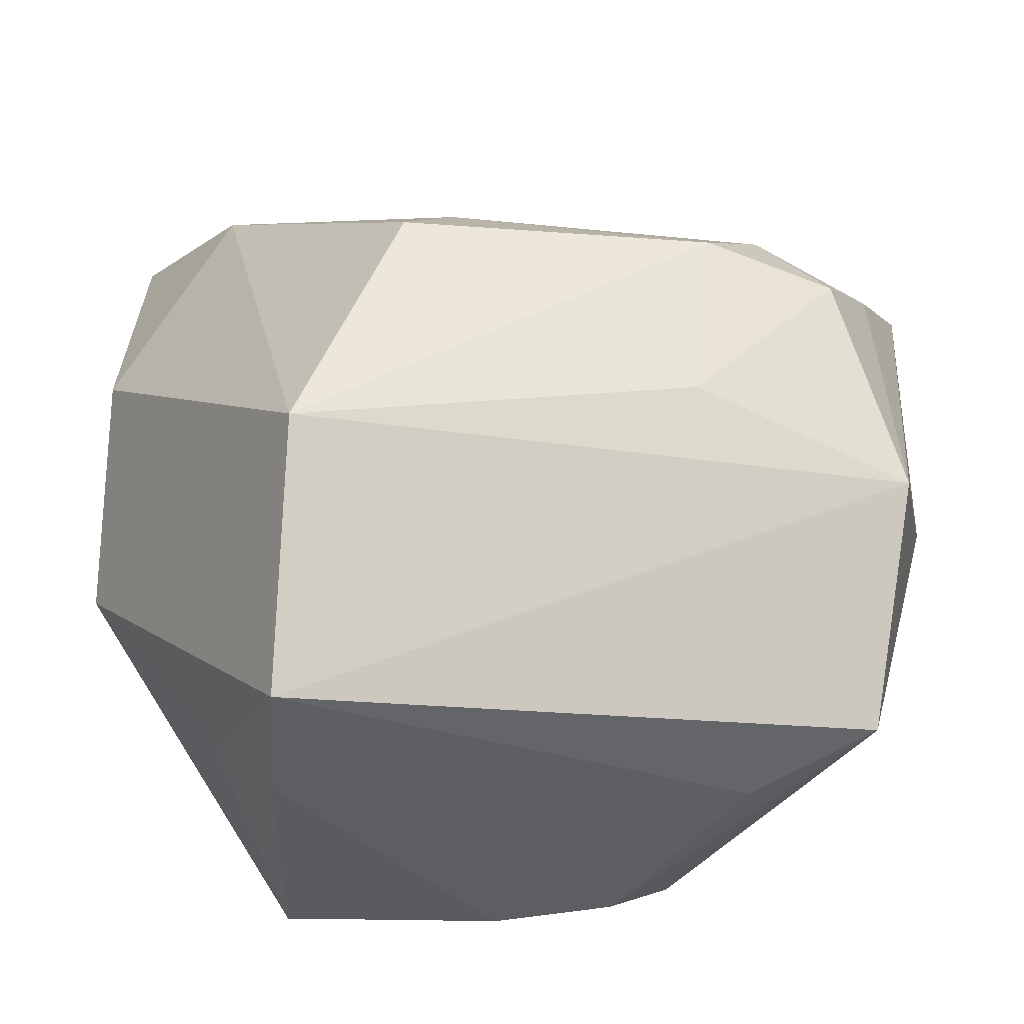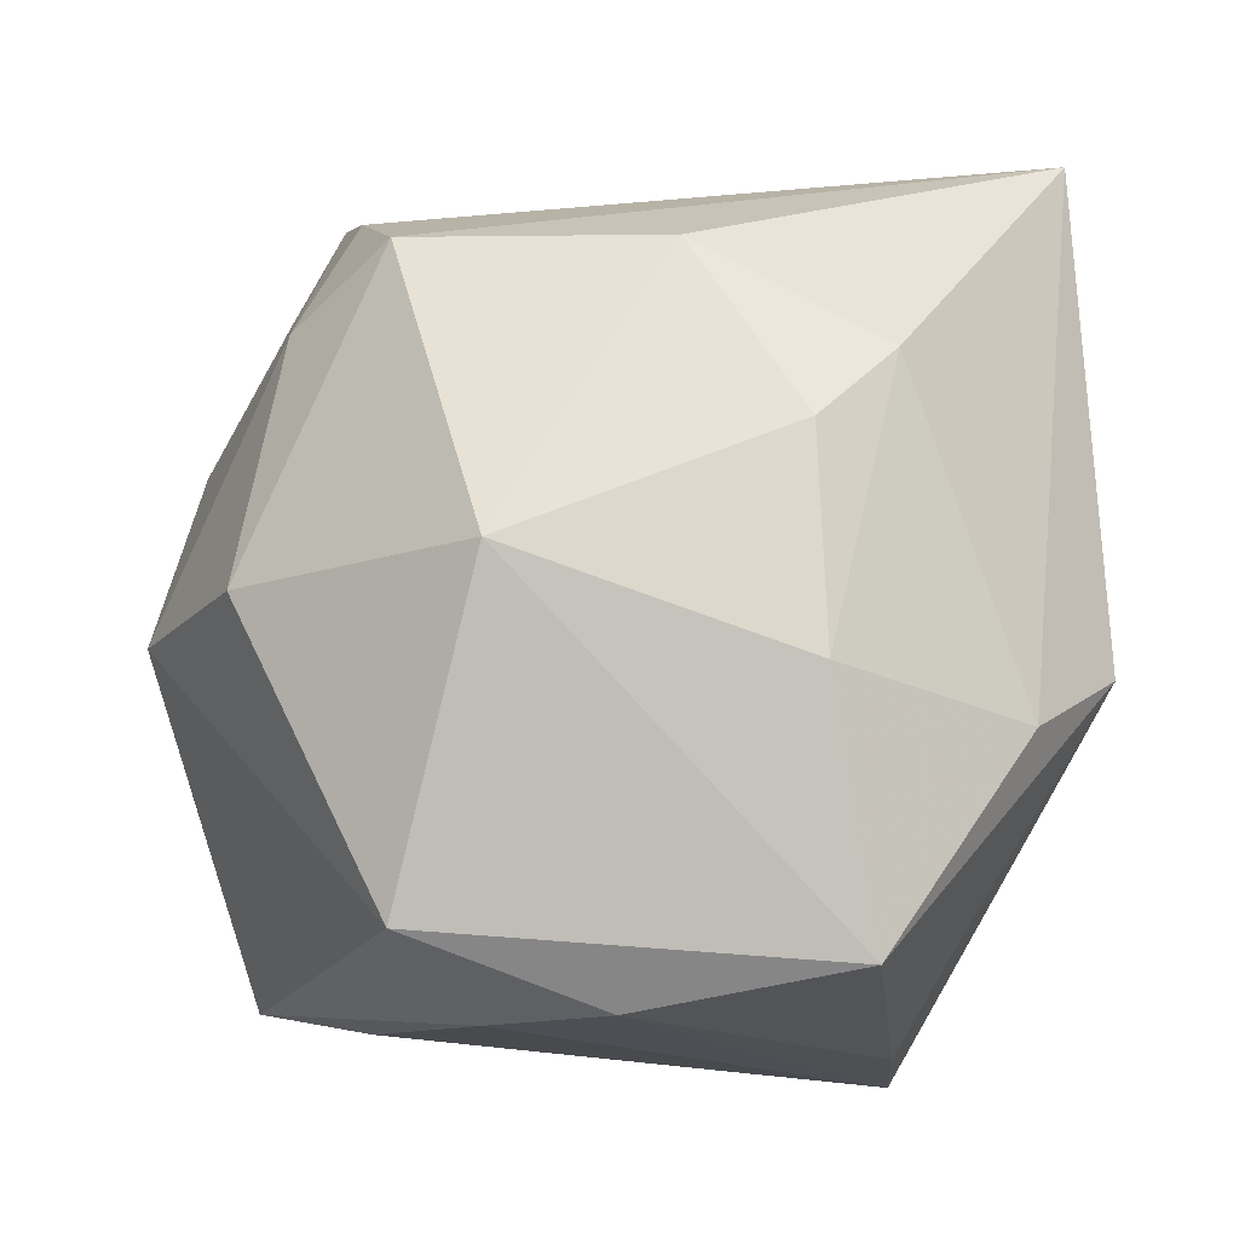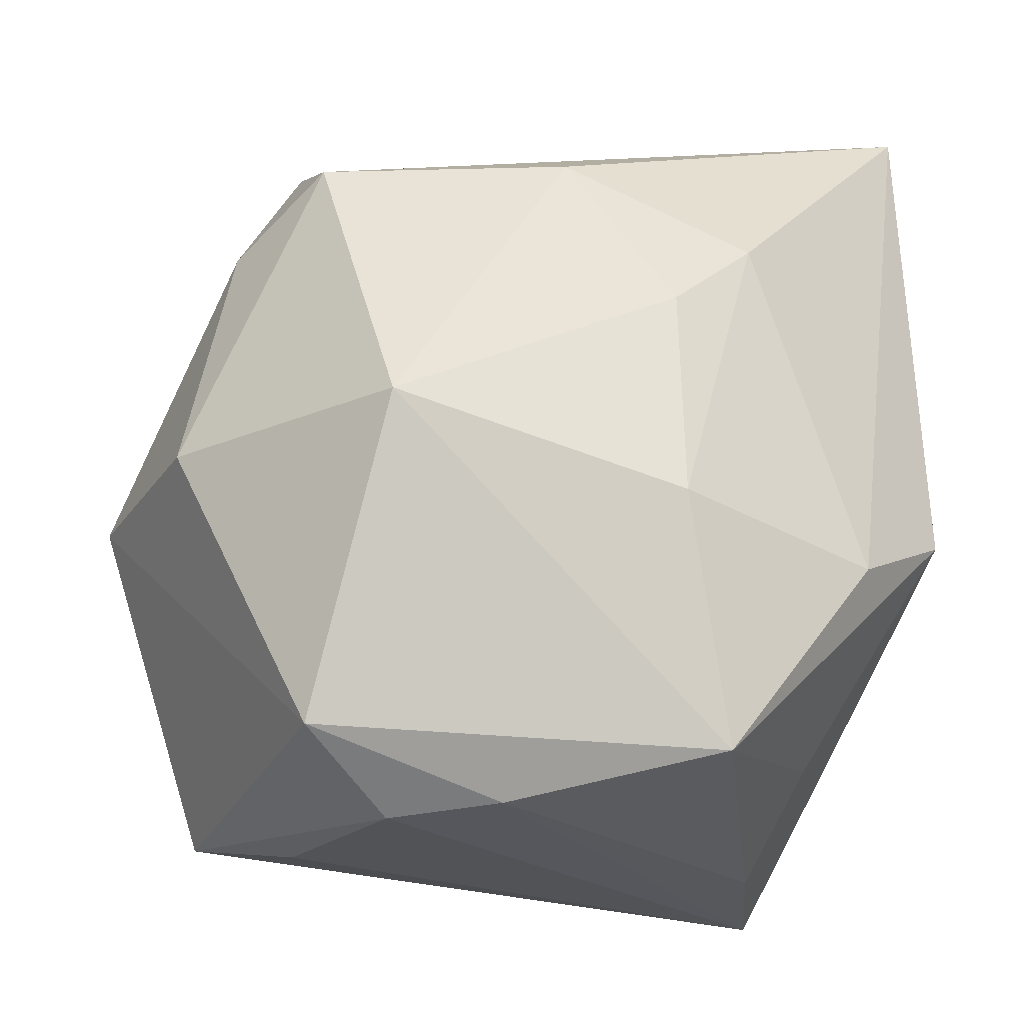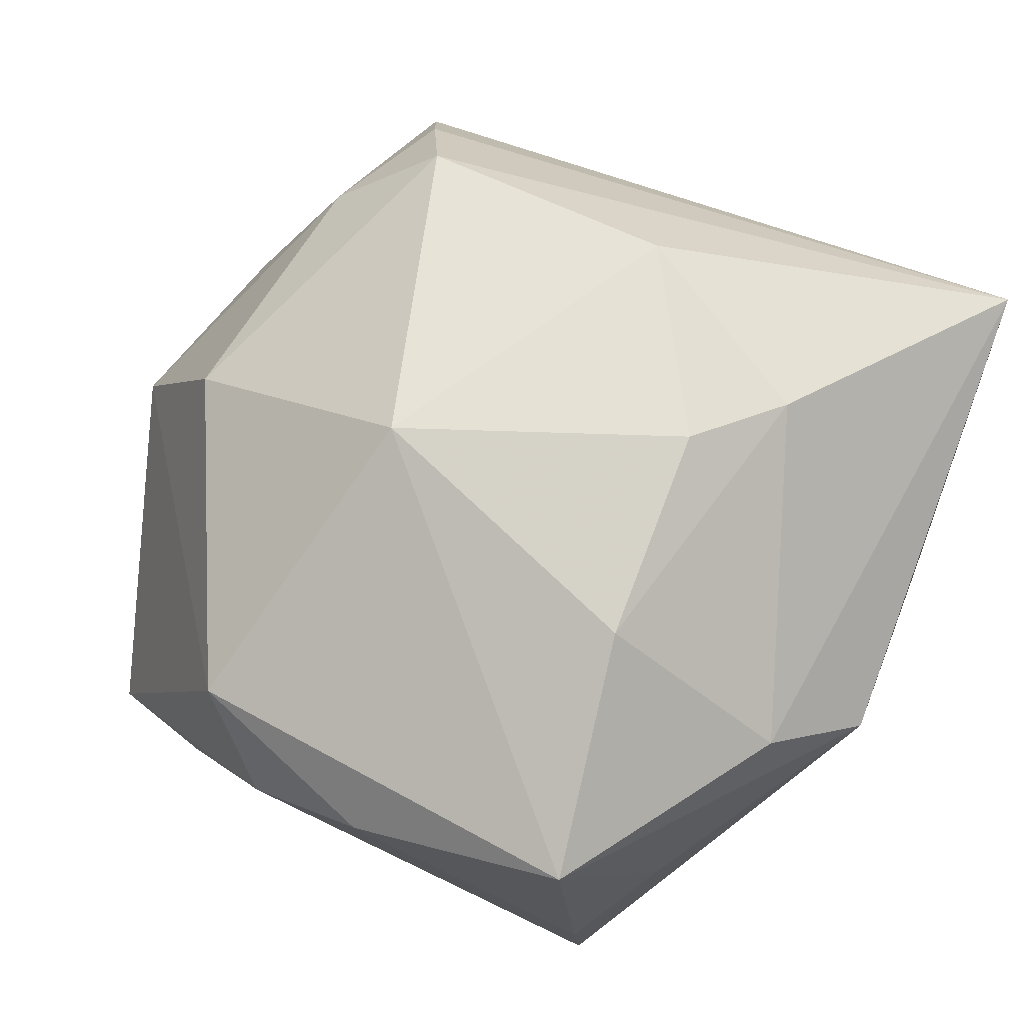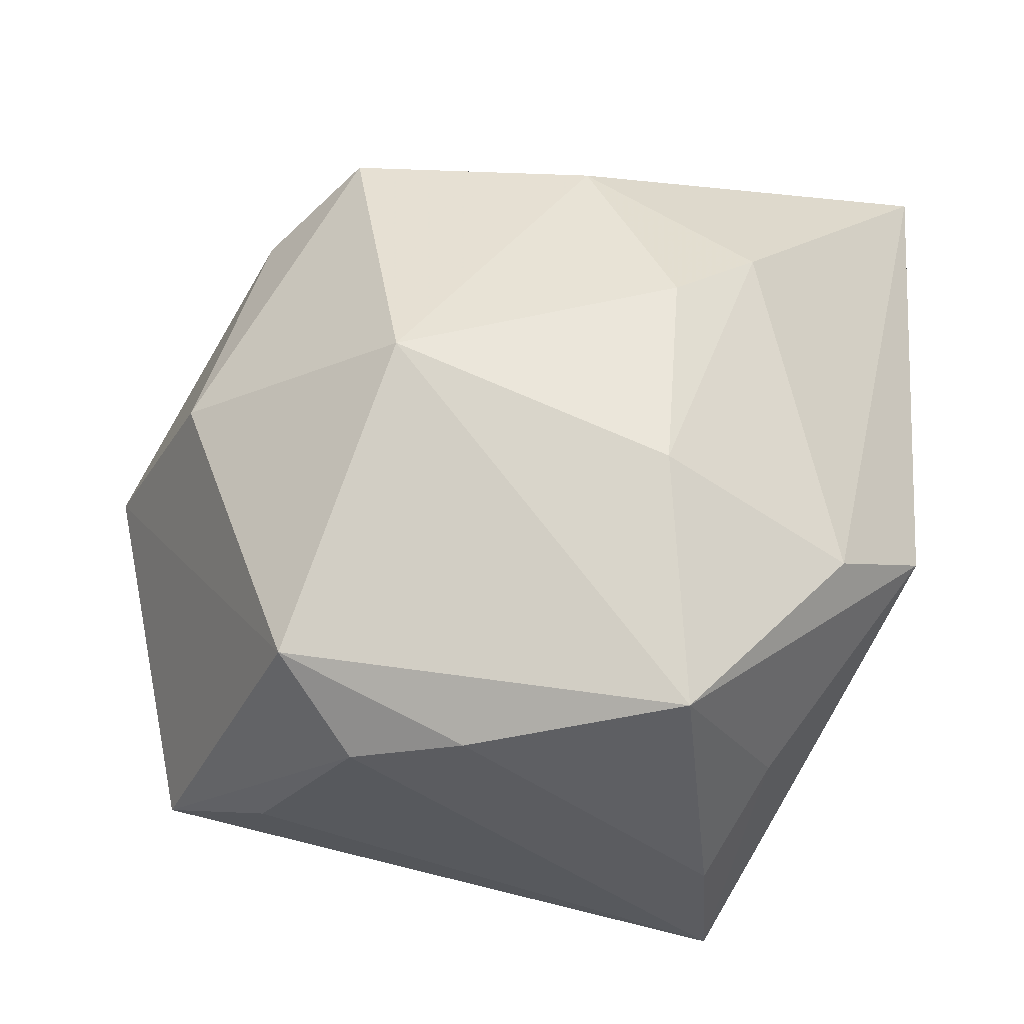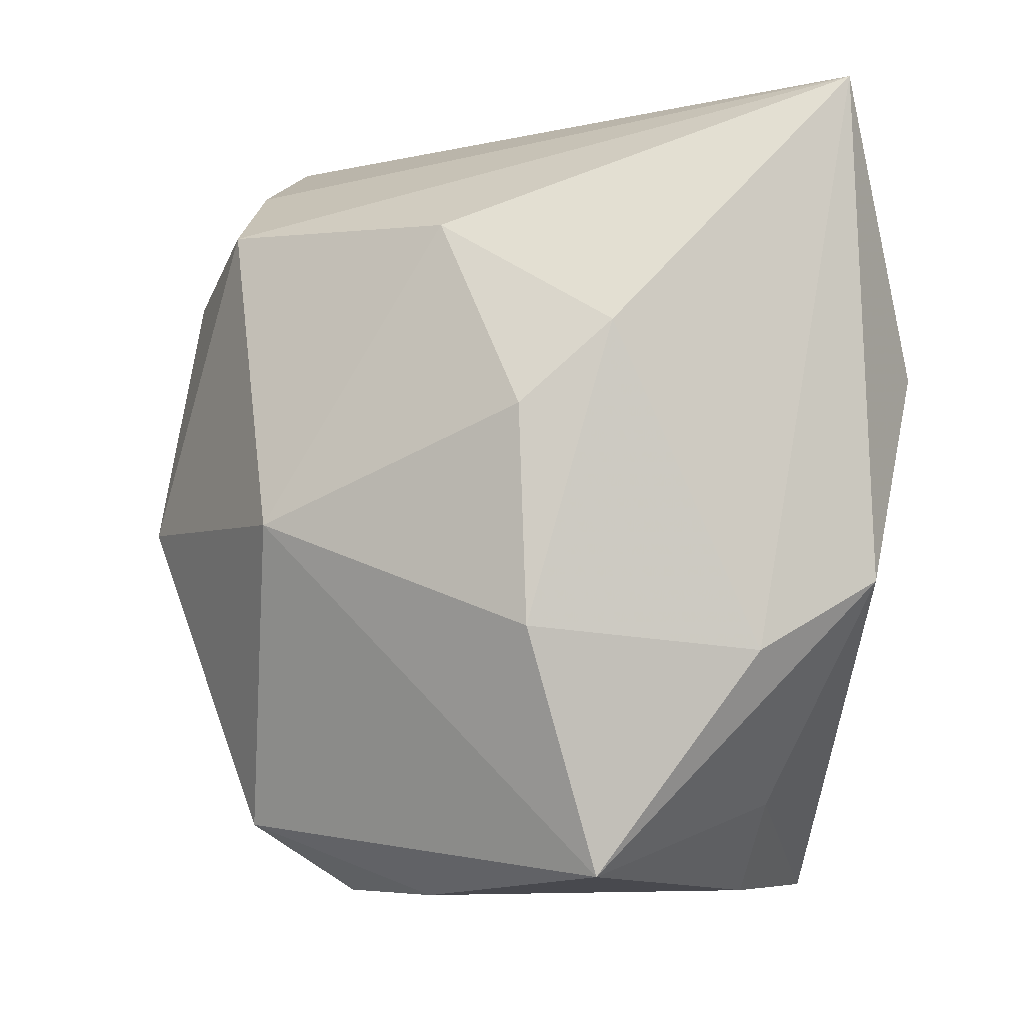
<metadata>
{"format":"obj","ext":"obj","renderer":"f3d","projection":"perspective","resolution":1024,"background":"white","views":[{"elev":-38.4,"azim":172.1,"up":"+Y"},{"elev":71.3,"azim":-0.8,"up":"+Z"},{"elev":-27.8,"azim":0.3,"up":"+Y"},{"elev":76.6,"azim":22.3,"up":"+Z"},{"elev":54.6,"azim":5.6,"up":"+Z"},{"elev":-6.0,"azim":25.5,"up":"+Y"}]}
</metadata>
<code>
v 0.005629 0.001965 -0.02483
v -0.02636 -0.0009635 0.01282
v 0.01054 0.008784 -0.02405
v 0.01121 0.005966 0.02426
v -0.0277 -0.008718 -0.01979
v 0.01438 -0.02721 0.01819
v -0.009927 -0.02896 0.00975
v 0.03172 -0.00611 0.007144
v -0.02356 0.02169 0.004277
v -0.01796 -0.02681 -0.004432
v 0.01804 -0.01173 -0.0249
v 0.02364 0.02514 -0.005481
v -0.0228 0.01735 0.01207
v 0.01694 -0.02905 -0.004032
v 0.006429 0.01361 -0.02034
v -0.0174 0.01354 -0.02065
v -0.02635 -0.02422 -0.01016
v -0.02035 0.03094 -5.647e-05
v 0.02116 -0.0223 0.001708
v 0.03061 0.03124 0.008153
v -0.01132 -0.004432 -0.02339
v -0.001491 -0.02905 0.01304
v -0.02215 0.00675 -0.02349
v -0.01557 0.02128 0.01865
v -0.01256 0.008955 -0.0249
v 0.01156 -0.009687 0.02375
v 0.01767 -0.02905 -0.01561
v -0.01556 -0.0239 0.01528
v -0.03394 0.0002049 -0.002629
v -0.009342 -0.001839 0.02463
v 0.02534 -0.01126 0.01411
v 0.03205 0.009667 -0.0008251
v 0.01701 0.01201 0.021
v -0.0267 0.0112 -0.0176
v -0.0313 0.01603 -0.0105
v 0.0033 0.0201 0.02089
v -0.01825 0.0265 0.01004
f 5 11 27
f 27 11 8
f 28 6 30
f 35 5 29
f 29 13 35
f 25 11 21
f 11 5 21
f 27 8 19
f 19 8 6
f 20 8 32
f 32 8 11
f 30 6 26
f 26 4 30
f 4 26 33
f 30 4 36
f 4 33 36
f 36 33 20
f 29 5 17
f 17 28 29
f 17 5 27
f 2 28 30
f 29 28 2
f 2 13 29
f 25 21 23
f 23 21 5
f 18 13 37
f 18 37 20
f 1 11 25
f 25 3 1
f 1 3 11
f 31 8 20
f 20 33 31
f 31 33 26
f 6 8 31
f 31 26 6
f 37 13 24
f 20 37 24
f 24 36 20
f 30 36 24
f 24 2 30
f 13 2 24
f 28 17 7
f 5 35 34
f 34 23 5
f 9 35 13
f 13 18 9
f 9 18 35
f 12 18 20
f 20 32 12
f 11 3 12
f 12 32 11
f 22 7 27
f 6 28 22
f 28 7 22
f 10 17 27
f 27 7 10
f 10 7 17
f 35 18 16
f 16 34 35
f 25 23 16
f 23 34 16
f 14 22 27
f 6 22 14
f 27 19 14
f 14 19 6
f 18 12 15
f 15 16 18
f 15 12 3
f 15 3 25
f 25 16 15

</code>
